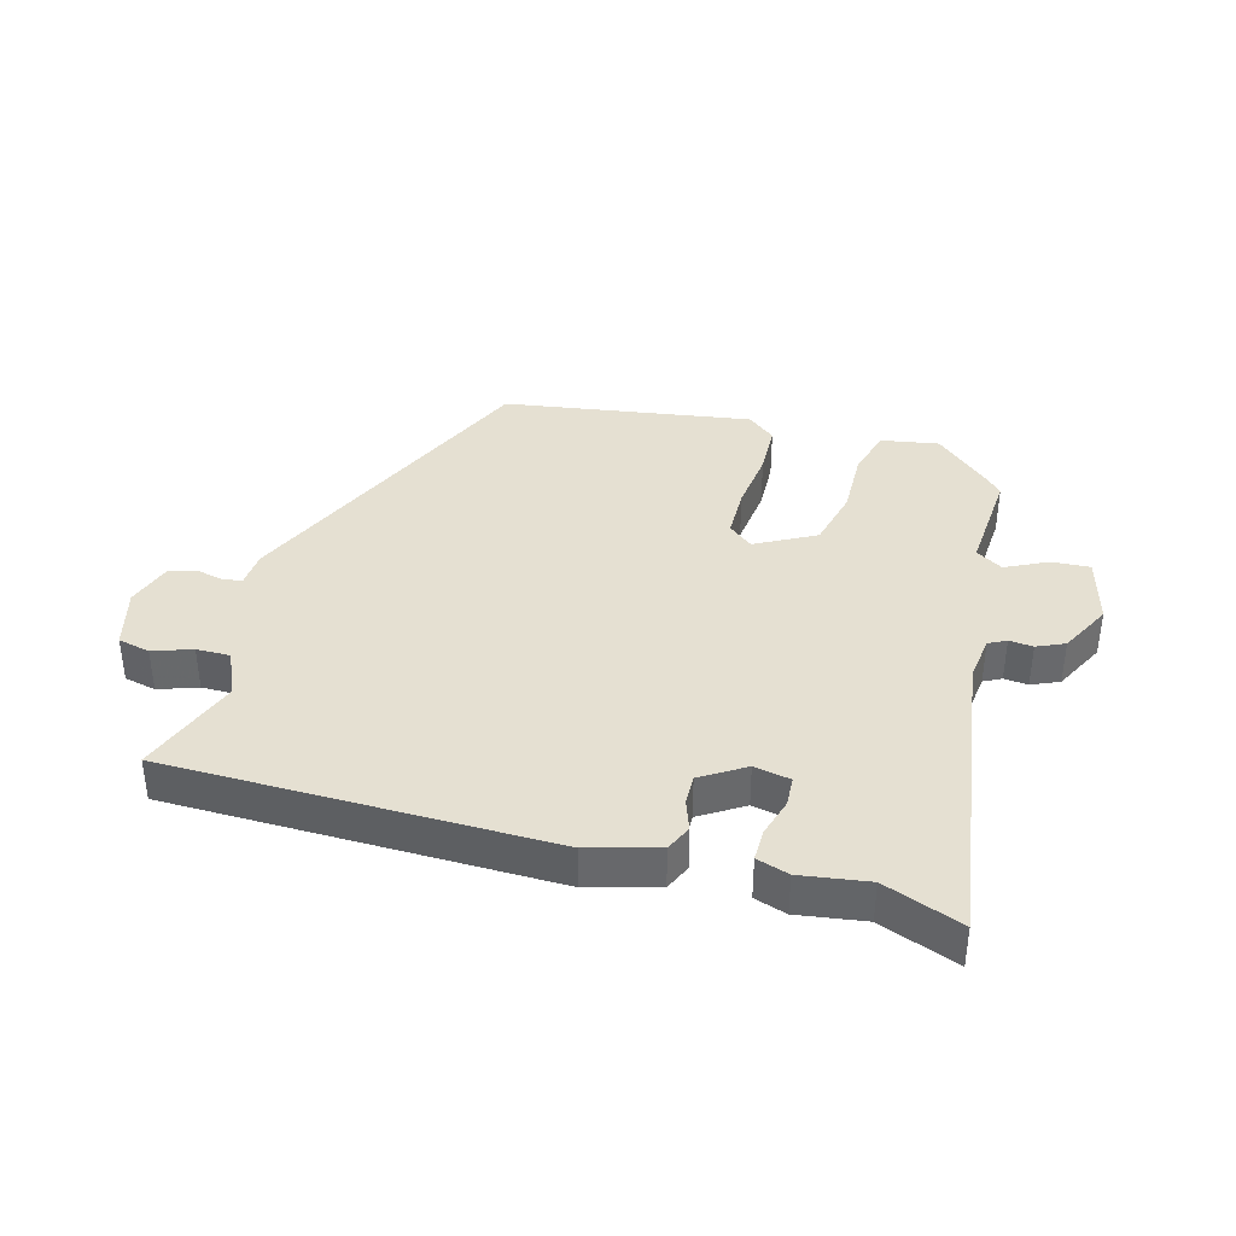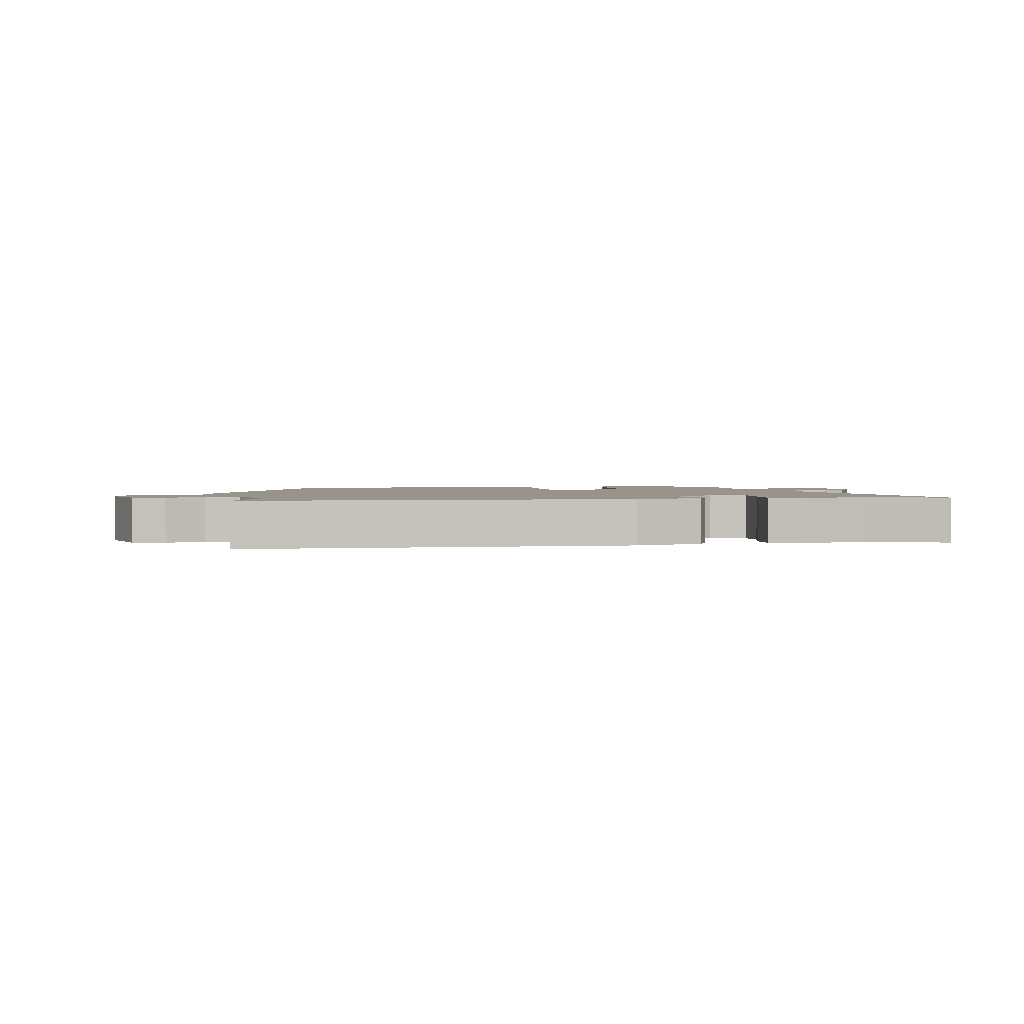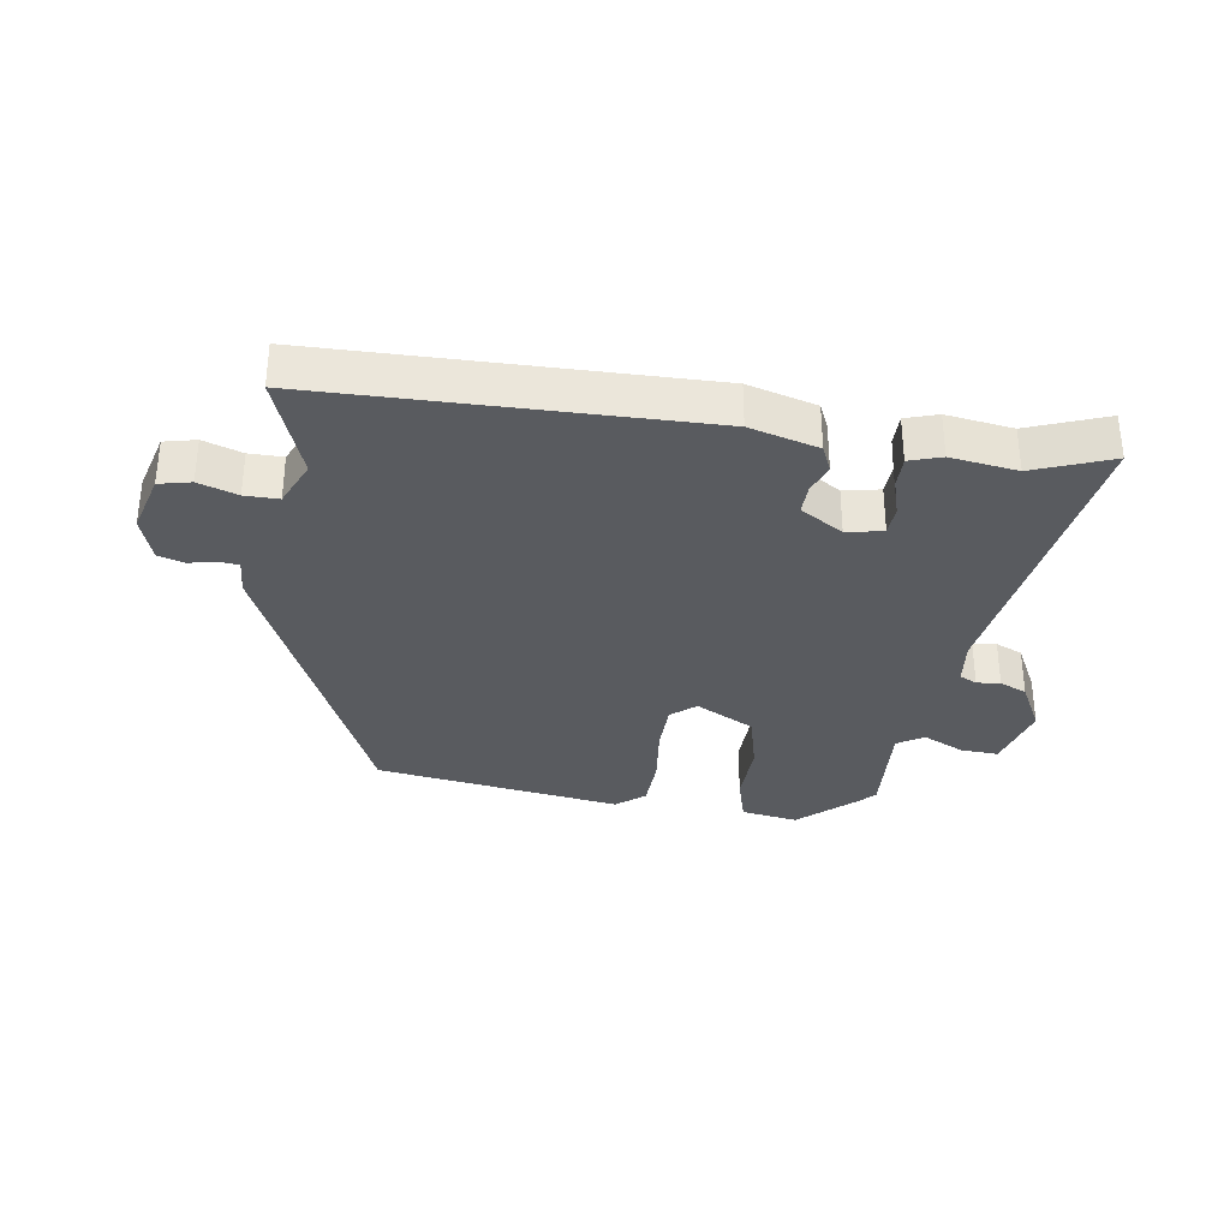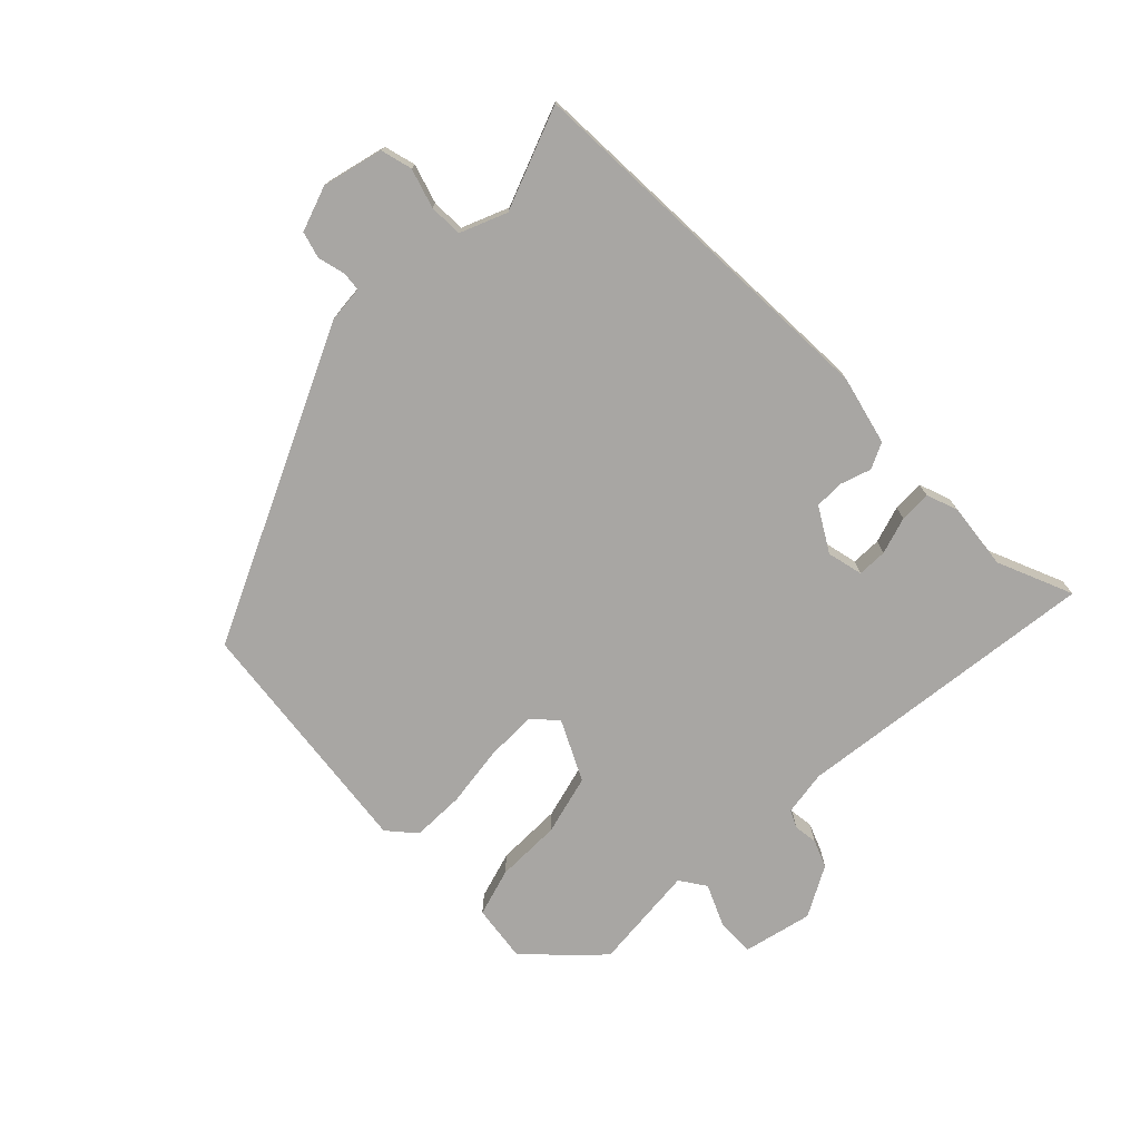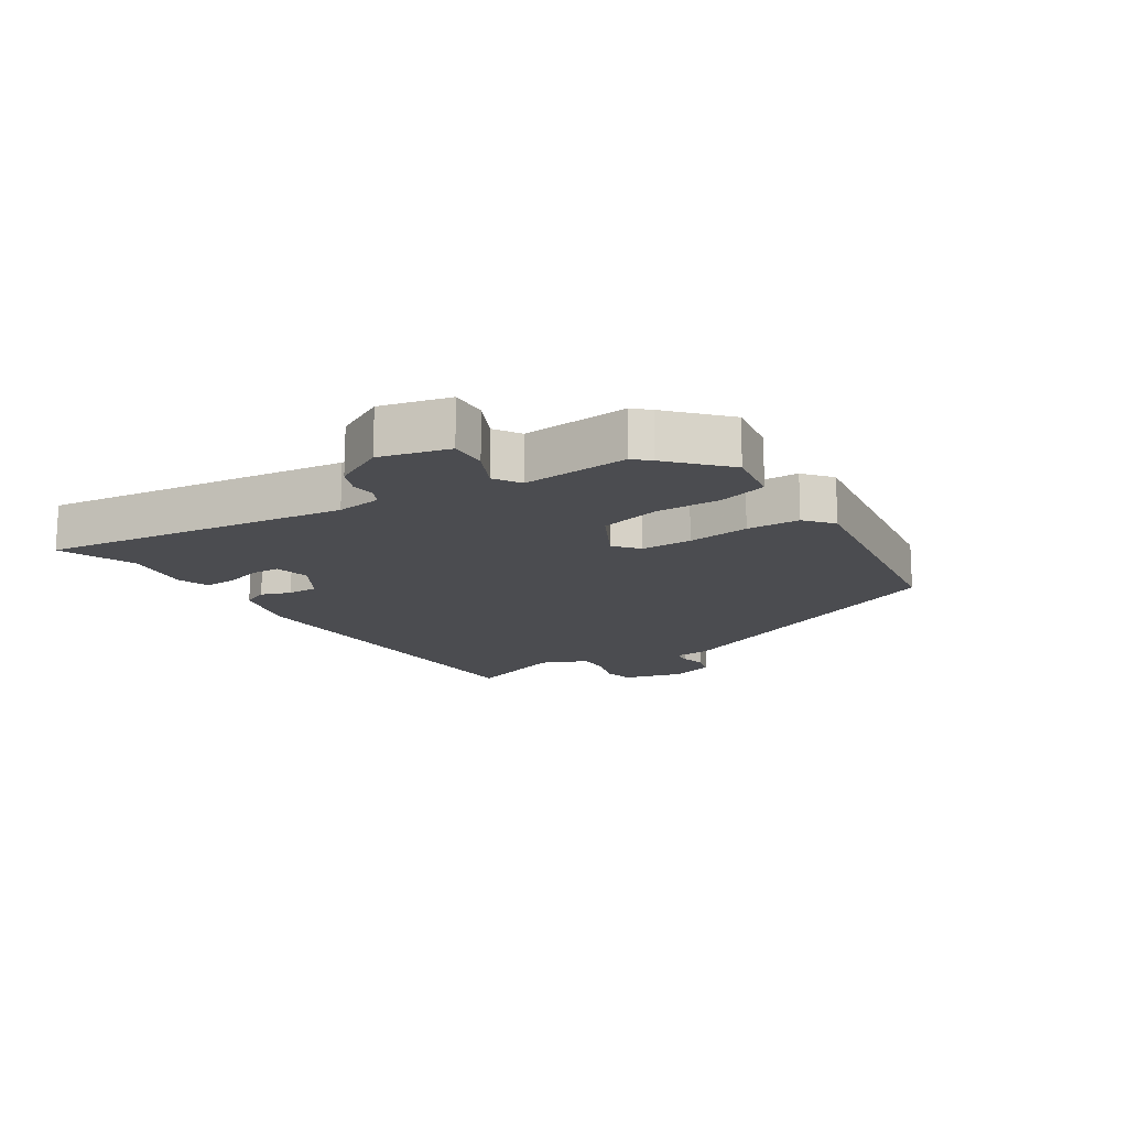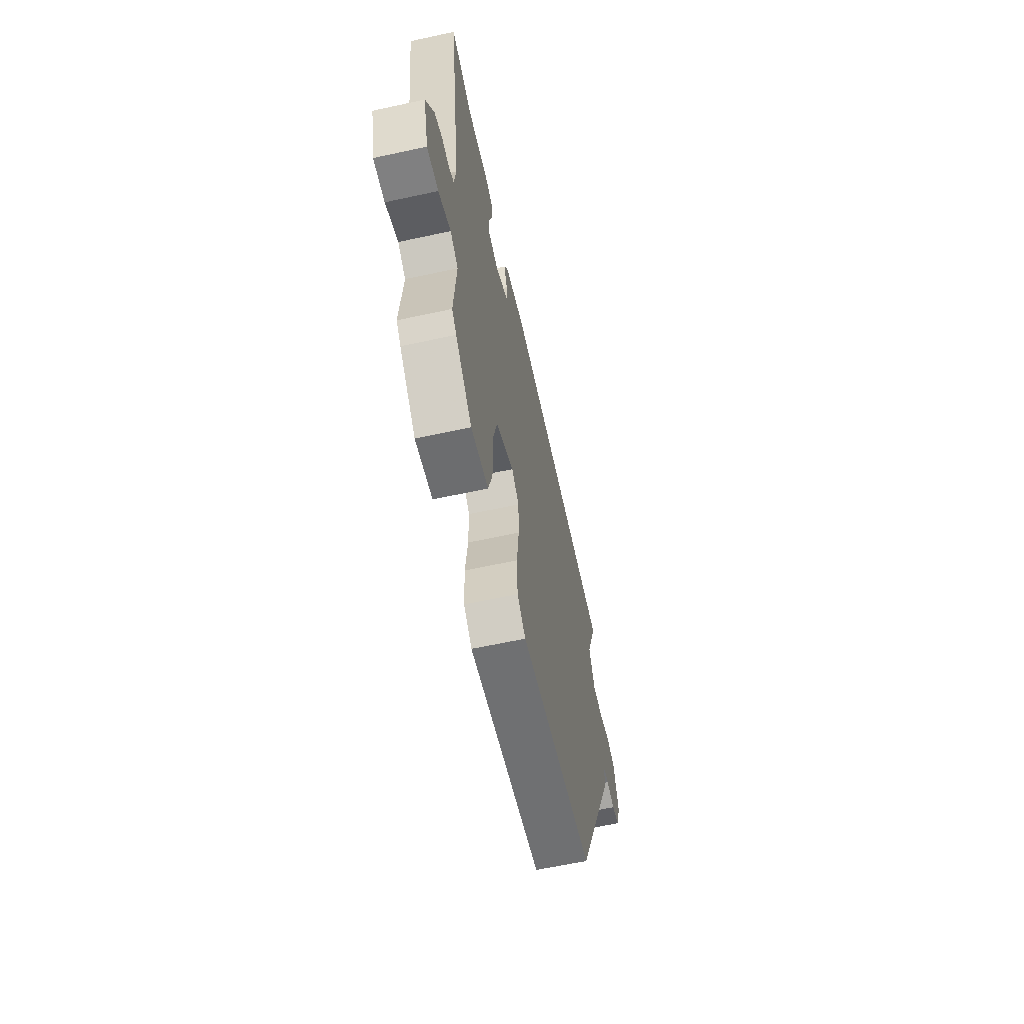
<metadata>
{"format":"obj","ext":"obj","renderer":"f3d","projection":"perspective","resolution":1024,"background":"white","views":[{"elev":37.7,"azim":15.1,"up":"+Y"},{"elev":1.8,"azim":-11.5,"up":"+Y"},{"elev":-32.7,"azim":-8.8,"up":"+Y"},{"elev":-74.3,"azim":-44.0,"up":"+Y"},{"elev":-15.2,"azim":122.8,"up":"+Y"},{"elev":-62.8,"azim":102.4,"up":"+Z"}]}
</metadata>
<code>
v -0.322 0.07 -0.459
v -0.547 0.07 0.046
v -0.551 0.07 0.104
v -0.582 0.07 0.108
v -0.626 0.07 0.098
v -0.668 0.07 0.111
v -0.692 0.07 0.184
v -0.666 0.07 0.281
v -0.615 0.07 0.293
v -0.553 0.07 0.272
v -0.499 0.07 0.272
v -0.467 0.07 0.346
v -0.527 0.07 0.51
v 0.08 0.07 0.522
v 0.19 0.07 0.492
v 0.209 0.07 0.45
v 0.192 0.07 0.402
v 0.191 0.07 0.354
v 0.26 0.07 0.311
v 0.318 0.07 0.323
v 0.32 0.07 0.371
v 0.302 0.07 0.431
v 0.301 0.07 0.482
v 0.352 0.07 0.499
v 0.459 0.07 0.484
v 0.582 0.07 0.532
v 0.515 0.07 0.04
v 0.525 0.07 -0.033
v 0.553 0.07 -0.047
v 0.591 0.07 -0.043
v 0.635 0.07 -0.062
v 0.678 0.07 -0.144
v 0.65 0.07 -0.255
v 0.589 0.07 -0.252
v 0.522 0.07 -0.22
v 0.48 0.07 -0.247
v 0.493 0.07 -0.418
v 0.469 0.07 -0.444
v 0.381 0.07 -0.526
v 0.289 0.07 -0.511
v 0.267 0.07 -0.433
v 0.269 0.07 -0.327
v 0.245 0.07 -0.23
v 0.15 0.07 -0.18
v 0.111 0.07 -0.213
v 0.11 0.07 -0.295
v 0.122 0.07 -0.395
v 0.119 0.07 -0.48
v 0.074 0.07 -0.517
v -0.322 0 -0.459
v -0.547 0 0.046
v -0.551 0 0.104
v -0.582 0 0.108
v -0.626 0 0.098
v -0.668 0 0.111
v -0.692 0 0.184
v -0.666 0 0.281
v -0.615 0 0.293
v -0.553 0 0.272
v -0.499 0 0.272
v -0.467 0 0.346
v -0.527 0 0.51
v 0.08 0 0.522
v 0.19 0 0.492
v 0.209 0 0.45
v 0.192 0 0.402
v 0.191 0 0.354
v 0.26 0 0.311
v 0.318 0 0.323
v 0.32 0 0.371
v 0.302 0 0.431
v 0.301 0 0.482
v 0.352 0 0.499
v 0.459 0 0.484
v 0.582 0 0.532
v 0.515 0 0.04
v 0.525 0 -0.033
v 0.553 0 -0.047
v 0.591 0 -0.043
v 0.635 0 -0.062
v 0.678 0 -0.144
v 0.65 0 -0.255
v 0.589 0 -0.252
v 0.522 0 -0.22
v 0.48 0 -0.247
v 0.493 0 -0.418
v 0.469 0 -0.444
v 0.381 0 -0.526
v 0.289 0 -0.511
v 0.267 0 -0.433
v 0.269 0 -0.327
v 0.245 0 -0.23
v 0.15 0 -0.18
v 0.111 0 -0.213
v 0.11 0 -0.295
v 0.122 0 -0.395
v 0.119 0 -0.48
v 0.074 0 -0.517
f 1 2 3
f 49 1 3
f 48 49 3
f 47 48 3
f 46 47 3
f 45 46 3
f 44 45 3
f 40 41 42
f 39 40 42
f 38 39 42
f 37 38 42
f 36 37 42
f 35 36 42 43
f 33 34 35
f 32 33 35
f 31 32 35
f 30 31 35
f 29 30 35
f 35 43 44
f 29 35 44
f 28 29 44
f 25 26 27
f 24 25 27
f 23 24 27
f 22 23 27
f 21 22 27
f 20 21 27 28
f 28 44 3
f 20 28 3
f 19 20 3
f 15 16 17
f 14 15 17
f 13 14 17
f 12 13 17
f 11 12 17 18
f 8 9 10
f 7 8 10
f 6 7 10
f 5 6 10
f 4 5 10
f 4 10 11
f 11 18 19
f 4 11 19
f 3 4 19
f 52 51 50
f 52 50 98
f 52 98 97
f 52 97 96
f 52 96 95
f 52 95 94
f 52 94 93
f 91 90 89
f 91 89 88
f 91 88 87
f 91 87 86
f 91 86 85
f 92 91 85 84
f 84 83 82
f 84 82 81
f 84 81 80
f 84 80 79
f 84 79 78
f 93 92 84
f 93 84 78
f 93 78 77
f 76 75 74
f 76 74 73
f 76 73 72
f 76 72 71
f 76 71 70
f 77 76 70 69
f 52 93 77
f 52 77 69
f 52 69 68
f 66 65 64
f 66 64 63
f 66 63 62
f 66 62 61
f 67 66 61 60
f 59 58 57
f 59 57 56
f 59 56 55
f 59 55 54
f 59 54 53
f 60 59 53
f 68 67 60
f 68 60 53
f 68 53 52
f 1 50 51 2
f 2 51 52 3
f 3 52 53 4
f 4 53 54 5
f 5 54 55 6
f 6 55 56 7
f 7 56 57 8
f 8 57 58 9
f 9 58 59 10
f 10 59 60 11
f 11 60 61 12
f 12 61 62 13
f 13 62 63 14
f 14 63 64 15
f 15 64 65 16
f 16 65 66 17
f 17 66 67 18
f 18 67 68 19
f 19 68 69 20
f 20 69 70 21
f 21 70 71 22
f 22 71 72 23
f 23 72 73 24
f 24 73 74 25
f 25 74 75 26
f 26 75 76 27
f 27 76 77 28
f 28 77 78 29
f 29 78 79 30
f 30 79 80 31
f 31 80 81 32
f 32 81 82 33
f 33 82 83 34
f 34 83 84 35
f 35 84 85 36
f 36 85 86 37
f 37 86 87 38
f 38 87 88 39
f 39 88 89 40
f 40 89 90 41
f 41 90 91 42
f 42 91 92 43
f 43 92 93 44
f 44 93 94 45
f 45 94 95 46
f 46 95 96 47
f 47 96 97 48
f 48 97 98 49
f 49 98 50 1

</code>
